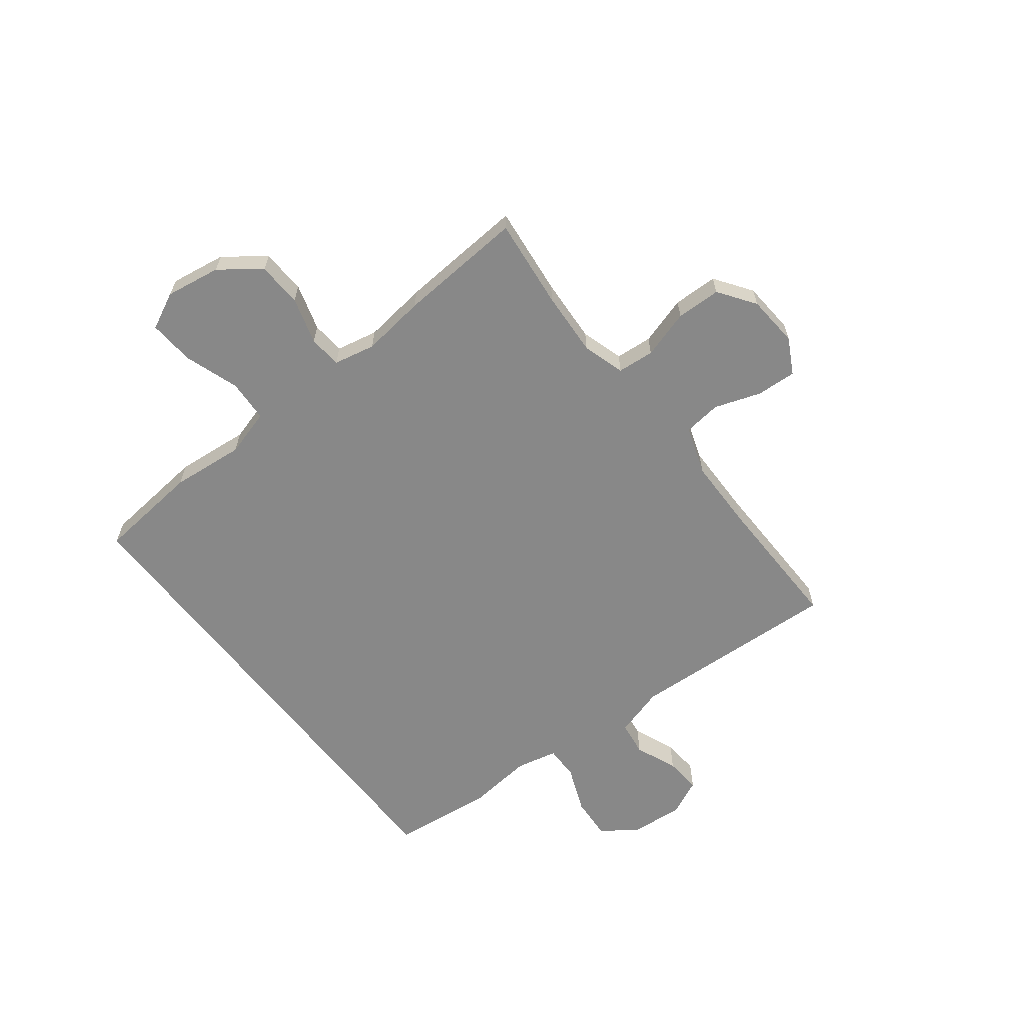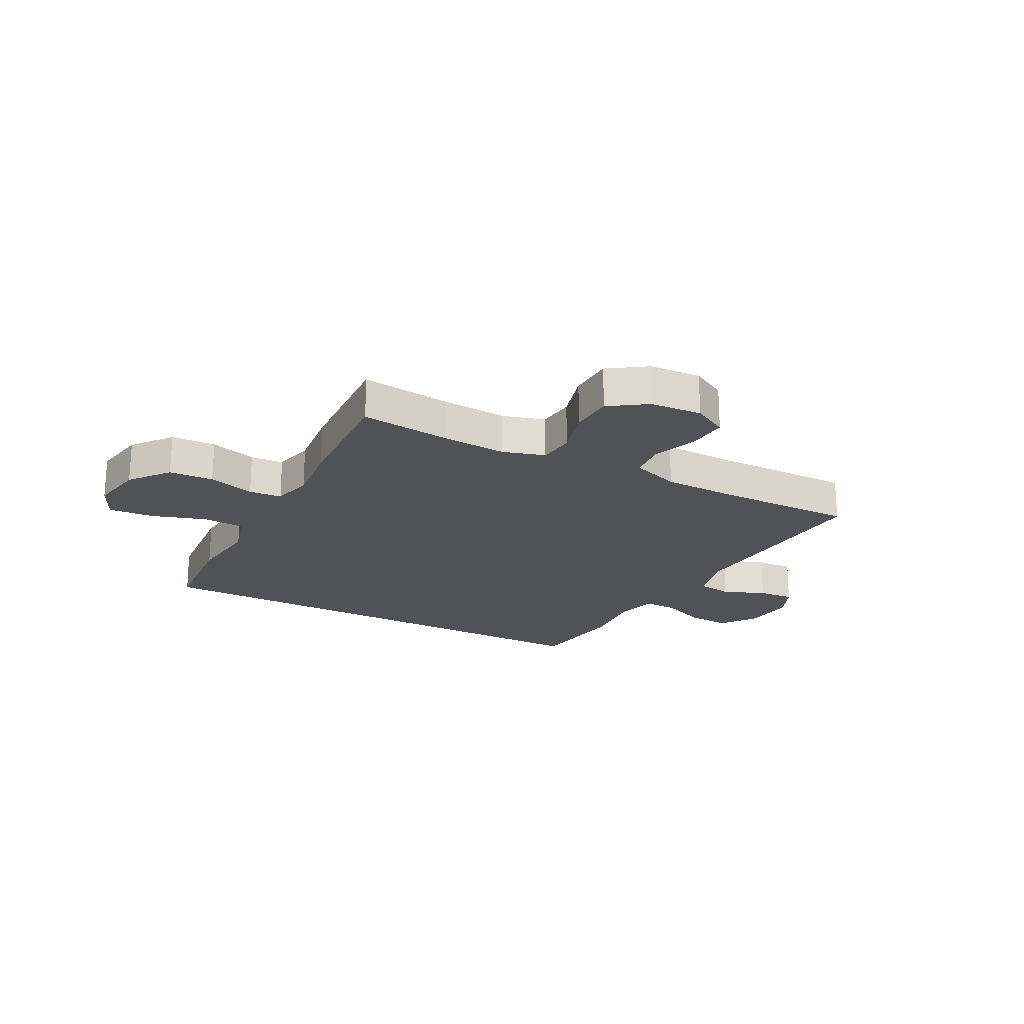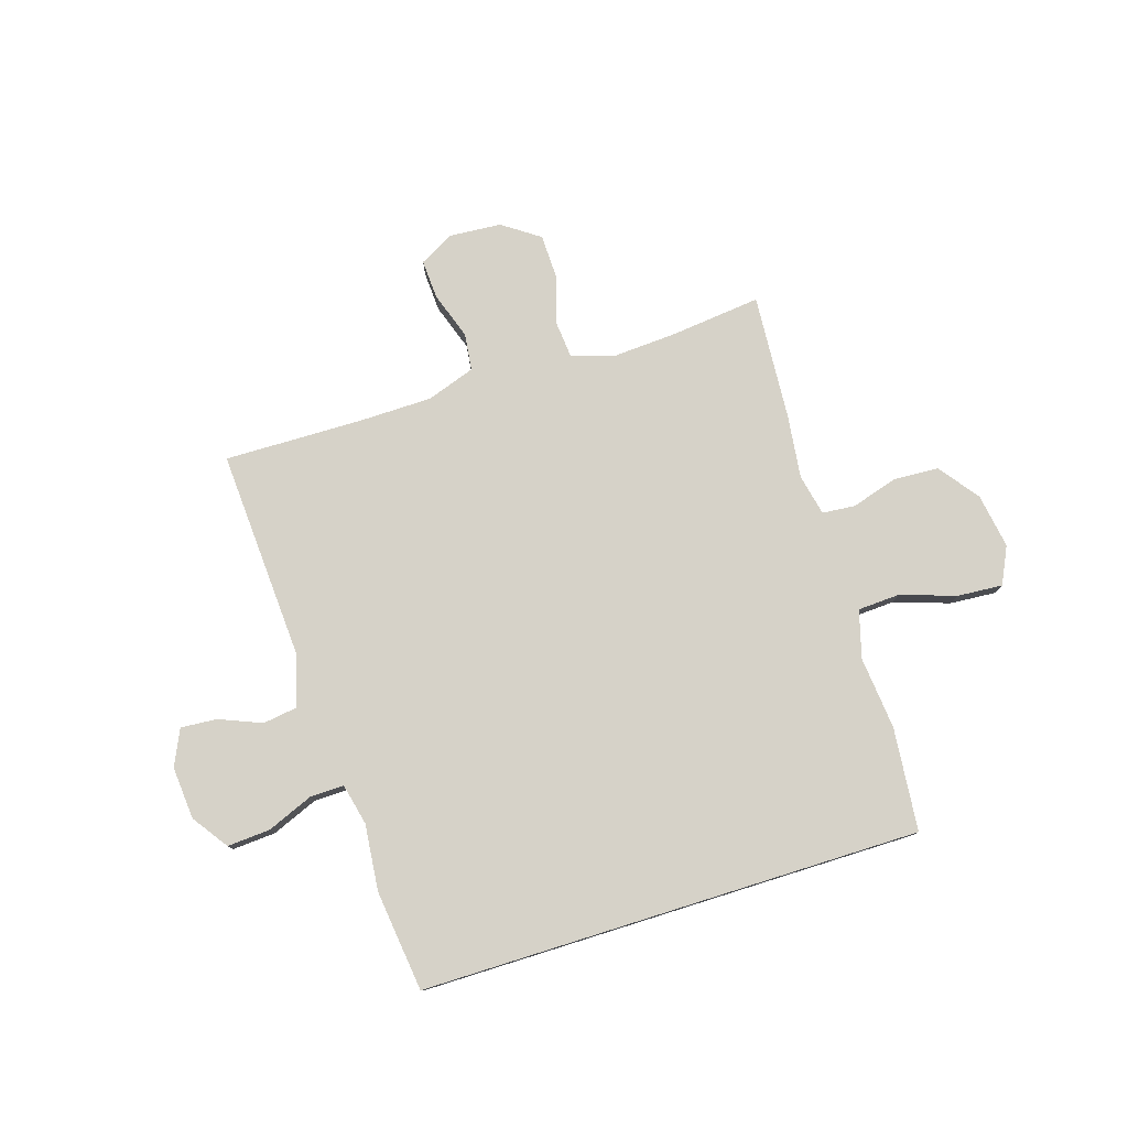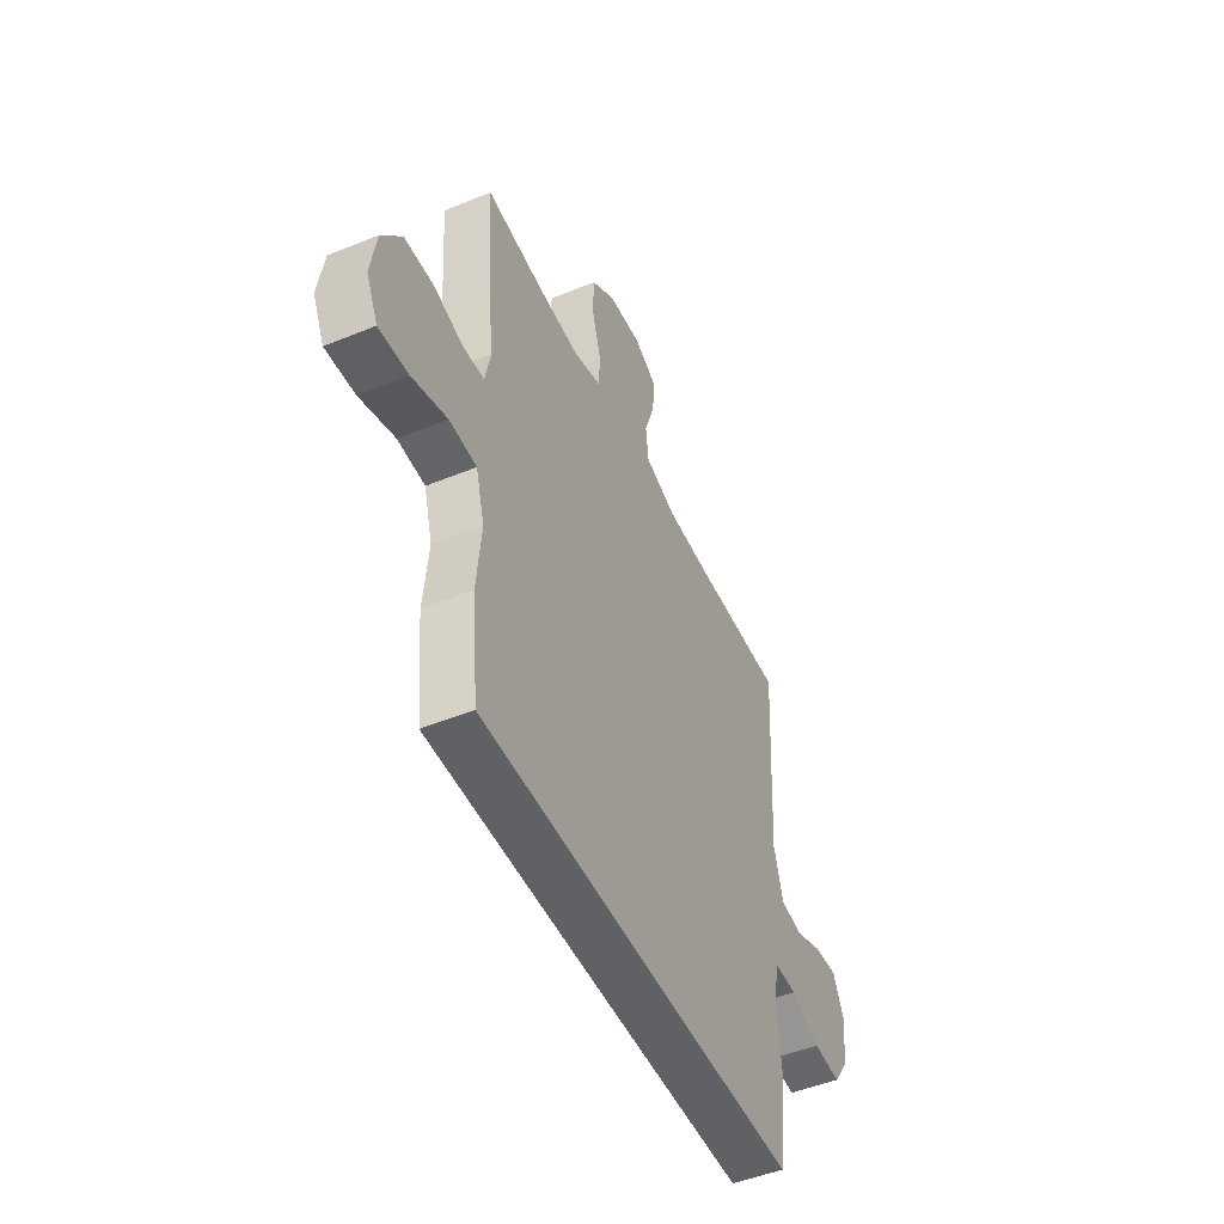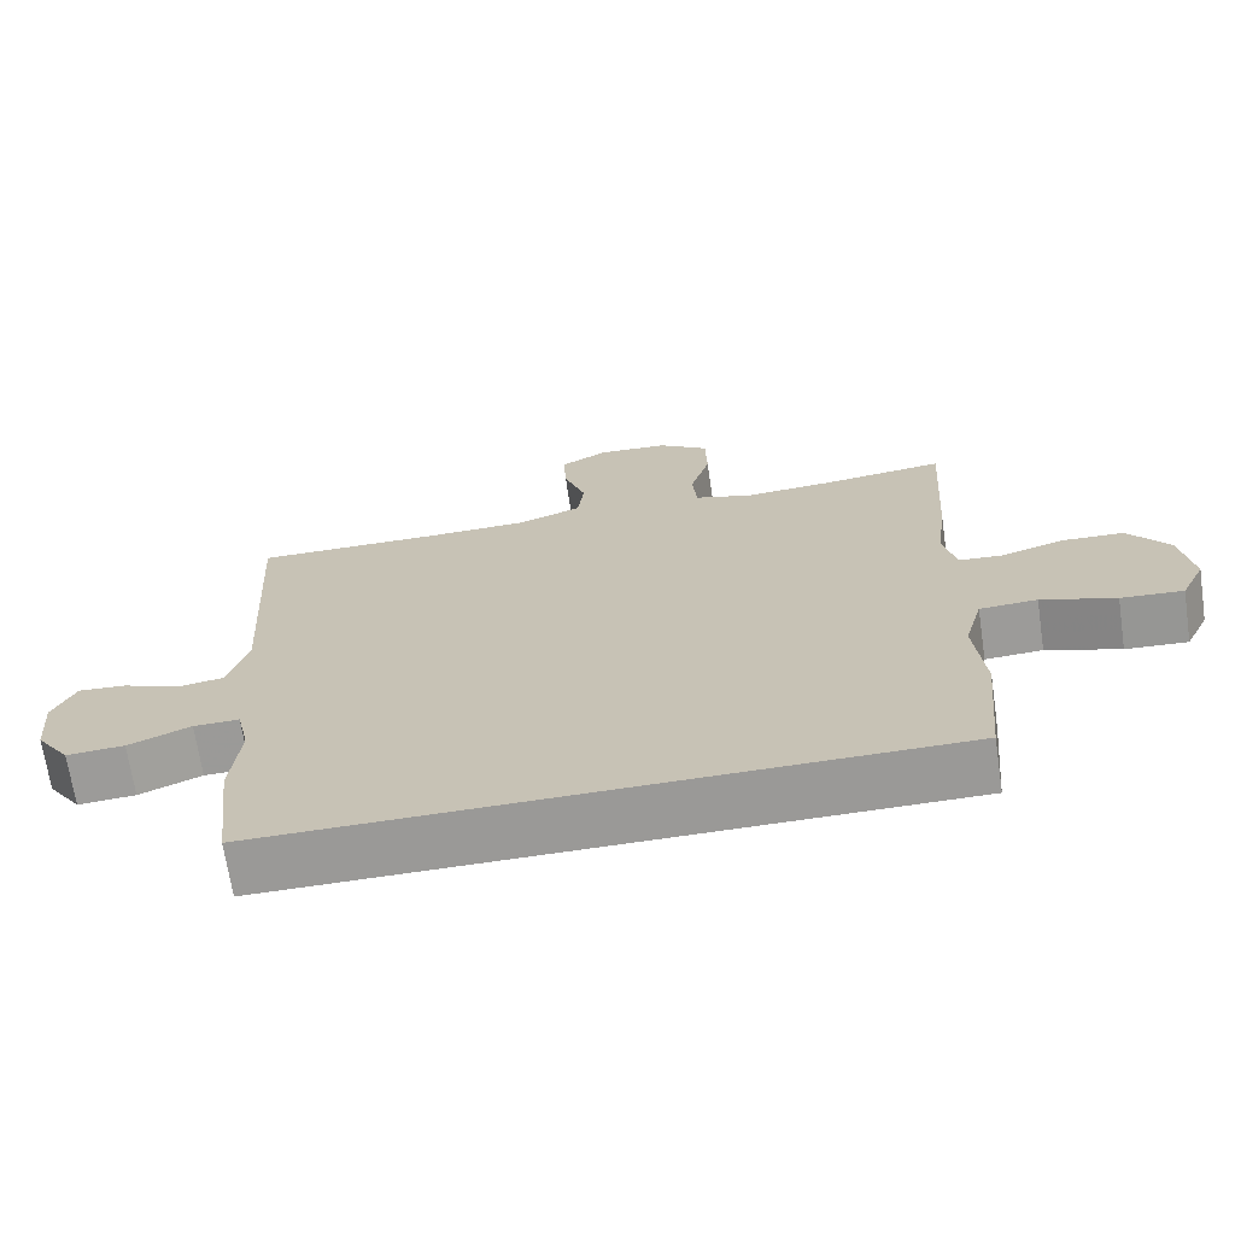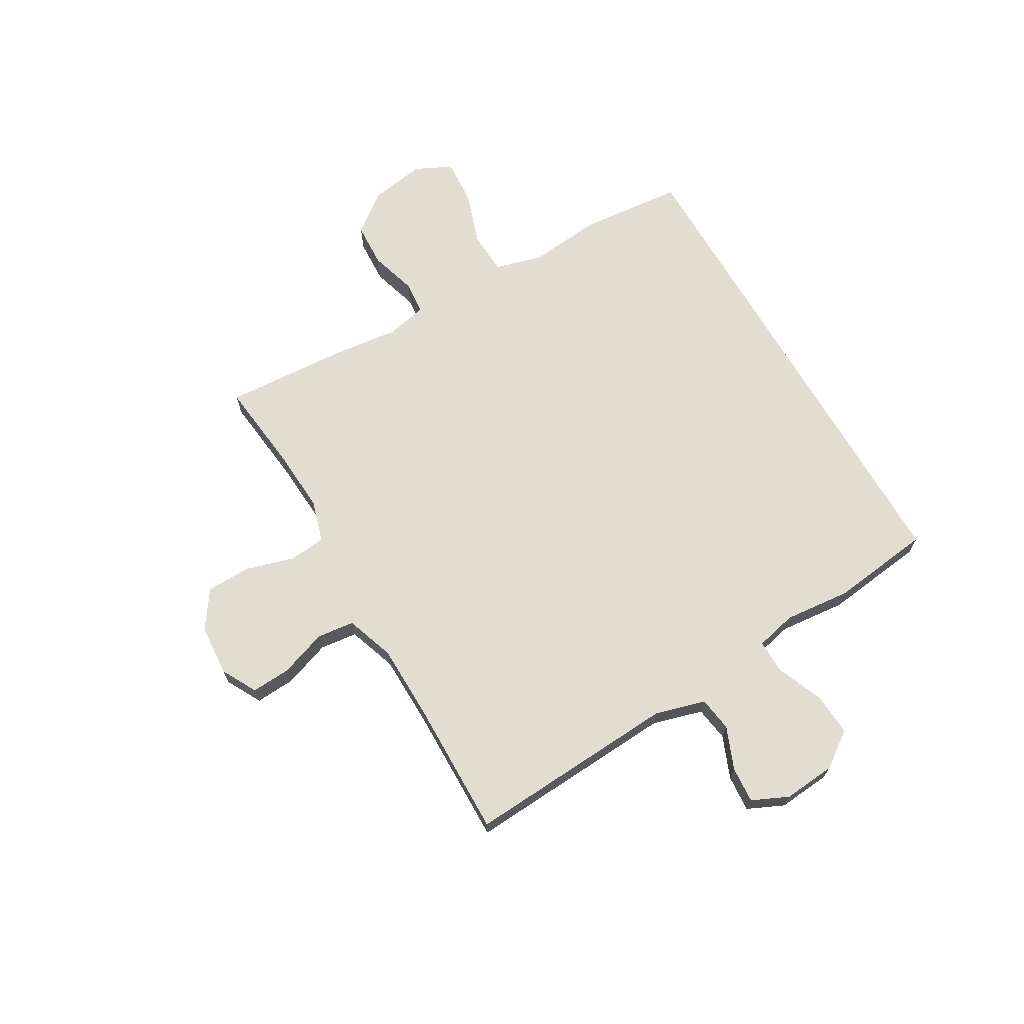
<metadata>
{"format":"obj","ext":"obj","renderer":"f3d","projection":"perspective","resolution":1024,"background":"white","views":[{"elev":-62.9,"azim":-52.1,"up":"+Y"},{"elev":-21.1,"azim":-28.4,"up":"+Y"},{"elev":78.2,"azim":162.6,"up":"+Y"},{"elev":-48.9,"azim":-65.5,"up":"+Z"},{"elev":-69.0,"azim":-171.5,"up":"+Z"},{"elev":68.4,"azim":59.7,"up":"+Y"}]}
</metadata>
<code>
v -0.463 0.07 -0.5
v -0.481 0.07 -0.315
v -0.468 0.07 -0.184
v -0.492 0.07 -0.099
v -0.568 0.07 -0.095
v -0.666 0.07 -0.128
v -0.748 0.07 -0.134
v -0.78 0.07 -0.068
v -0.764 0.07 0.031
v -0.71 0.07 0.102
v -0.63 0.07 0.106
v -0.546 0.07 0.081
v -0.487 0.07 0.086
v -0.471 0.07 0.16
v -0.485 0.07 0.274
v -0.5 0.07 0.5
v -0.338 0.07 0.482
v -0.222 0.07 0.475
v -0.146 0.07 0.498
v -0.14 0.07 0.564
v -0.166 0.07 0.651
v -0.164 0.07 0.731
v -0.098 0.07 0.777
v -0.005 0.07 0.784
v 0.058 0.07 0.75
v 0.054 0.07 0.679
v 0.025 0.07 0.595
v 0.033 0.07 0.528
v 0.12 0.07 0.498
v 0.252 0.07 0.496
v 0.5 0.07 0.5
v 0.478 0.07 0.12
v 0.504 0.07 0.03
v 0.566 0.07 0.021
v 0.642 0.07 0.052
v 0.707 0.07 0.057
v 0.737 0.07 -0.008
v 0.729 0.07 -0.102
v 0.684 0.07 -0.166
v 0.607 0.07 -0.161
v 0.524 0.07 -0.127
v 0.463 0.07 -0.126
v 0.446 0.07 -0.2
v 0.458 0.07 -0.318
v 0.436 0.07 -0.5
v -0.463 0 -0.5
v -0.481 0 -0.315
v -0.468 0 -0.184
v -0.492 0 -0.099
v -0.568 0 -0.095
v -0.666 0 -0.128
v -0.748 0 -0.134
v -0.78 0 -0.068
v -0.764 0 0.031
v -0.71 0 0.102
v -0.63 0 0.106
v -0.546 0 0.081
v -0.487 0 0.086
v -0.471 0 0.16
v -0.485 0 0.274
v -0.5 0 0.5
v -0.338 0 0.482
v -0.222 0 0.475
v -0.146 0 0.498
v -0.14 0 0.564
v -0.166 0 0.651
v -0.164 0 0.731
v -0.098 0 0.777
v -0.005 0 0.784
v 0.058 0 0.75
v 0.054 0 0.679
v 0.025 0 0.595
v 0.033 0 0.528
v 0.12 0 0.498
v 0.252 0 0.496
v 0.5 0 0.5
v 0.478 0 0.12
v 0.504 0 0.03
v 0.566 0 0.021
v 0.642 0 0.052
v 0.707 0 0.057
v 0.737 0 -0.008
v 0.729 0 -0.102
v 0.684 0 -0.166
v 0.607 0 -0.161
v 0.524 0 -0.127
v 0.463 0 -0.126
v 0.446 0 -0.2
v 0.458 0 -0.318
v 0.436 0 -0.5
f 1 2 3
f 45 1 3
f 44 45 3
f 43 44 3
f 42 43 3 4
f 41 42 4 5
f 39 40 41
f 38 39 41
f 37 38 41
f 36 37 41
f 35 36 41
f 34 35 41
f 33 34 41 5
f 32 33 5
f 30 31 32 5
f 5 6 7
f 30 5 7
f 29 30 7
f 25 26 27
f 24 25 27
f 23 24 27
f 22 23 27
f 21 22 27
f 20 21 27
f 19 20 27 28
f 18 19 28 29
f 14 15 16 17
f 13 14 17 18
f 10 11 12
f 9 10 12
f 8 9 12
f 7 8 12
f 7 12 13
f 29 7 13
f 13 18 29
f 48 47 46
f 48 46 90
f 48 90 89
f 48 89 88
f 49 48 88 87
f 50 49 87 86
f 86 85 84
f 86 84 83
f 86 83 82
f 86 82 81
f 86 81 80
f 86 80 79
f 50 86 79 78
f 50 78 77
f 50 77 76 75
f 52 51 50
f 52 50 75
f 52 75 74
f 72 71 70
f 72 70 69
f 72 69 68
f 72 68 67
f 72 67 66
f 72 66 65
f 73 72 65 64
f 74 73 64 63
f 62 61 60 59
f 63 62 59 58
f 57 56 55
f 57 55 54
f 57 54 53
f 57 53 52
f 58 57 52
f 58 52 74
f 74 63 58
f 1 46 47 2
f 2 47 48 3
f 3 48 49 4
f 4 49 50 5
f 5 50 51 6
f 6 51 52 7
f 7 52 53 8
f 8 53 54 9
f 9 54 55 10
f 10 55 56 11
f 11 56 57 12
f 12 57 58 13
f 13 58 59 14
f 14 59 60 15
f 15 60 61 16
f 16 61 62 17
f 17 62 63 18
f 18 63 64 19
f 19 64 65 20
f 20 65 66 21
f 21 66 67 22
f 22 67 68 23
f 23 68 69 24
f 24 69 70 25
f 25 70 71 26
f 26 71 72 27
f 27 72 73 28
f 28 73 74 29
f 29 74 75 30
f 30 75 76 31
f 31 76 77 32
f 32 77 78 33
f 33 78 79 34
f 34 79 80 35
f 35 80 81 36
f 36 81 82 37
f 37 82 83 38
f 38 83 84 39
f 39 84 85 40
f 40 85 86 41
f 41 86 87 42
f 42 87 88 43
f 43 88 89 44
f 44 89 90 45
f 45 90 46 1

</code>
